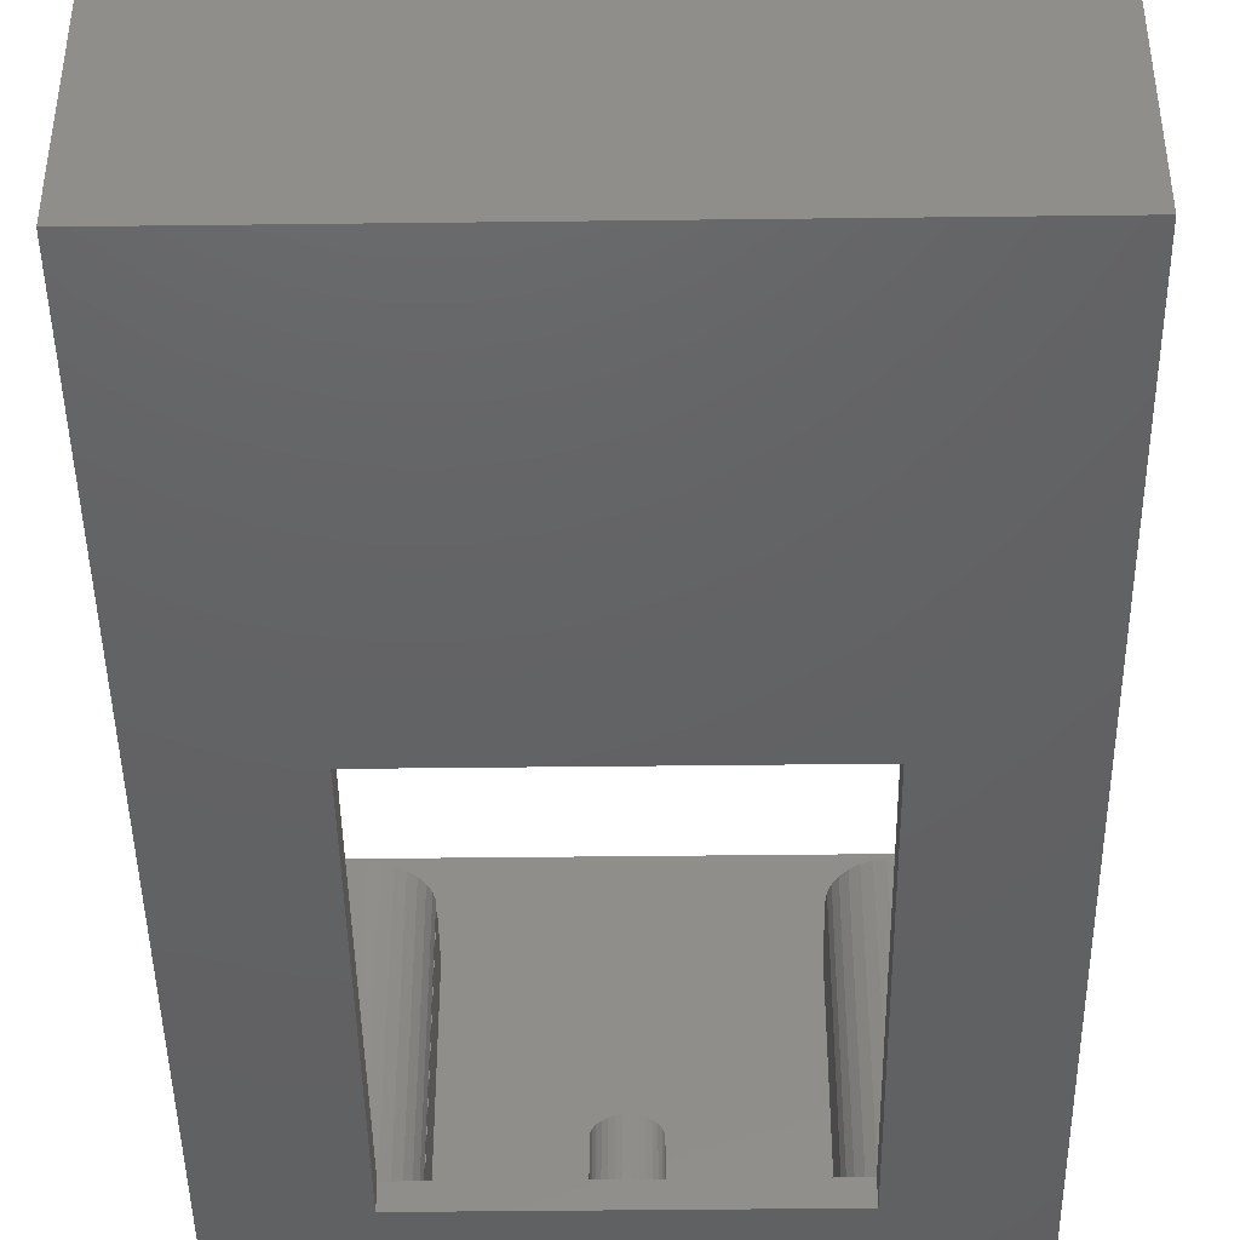
<metadata>
{"format":"stl","ext":"stl","renderer":"f3d","projection":"perspective","resolution":1024,"background":"white","views":[{"elev":-44.4,"azim":0.8,"up":"+Z"}]}
</metadata>
<code>
# stl→obj: 432 verts, 878 faces
v 27.65 0 22.2
v 27.65 50.35 0
v 27.65 50.35 22.2
v 27.65 0 0
v 26.45 49.15 22.2
v 1.2 49.15 22.2
v 0 50.35 22.2
v 1.2 1.2 22.2
v 26.45 1.2 22.2
v 19.32 0 22.2
v 19.32 1.2 22.2
v 8.325 0 22.2
v 8.325 1.2 22.2
v 0 0 22.2
v 21.82 19.68 0
v 5.825 19.68 0
v 0 50.35 0
v 0 0 0
v 21.82 40.67 0
v 5.825 40.67 0
v 8.325 0 15.2
v 19.32 0 15.2
v 26.45 43.6 1.2
v 26.45 6.95 1.2
v 26.45 43.6 17.2
v 26.45 49.15 1.2
v 26.45 1.2 1.2
v 26.45 49.15 17.2
v 26.45 6.95 17.2
v 26.45 1.2 17.2
v 21.82 19.68 1.2
v 21.82 40.67 1.2
v 14.84 43.21 1.2
v 15.05 42.73 1.2
v 15.07 42.48 1.2
v 14.97 42.98 1.2
v 14.66 43.4 1.2
v 14.45 43.56 1.2
v 14.21 43.66 1.2
v 13.96 43.72 1.2
v 13.69 43.72 1.2
v 1.2 49.15 1.2
v 12.6 42.73 1.2
v 5.825 40.67 1.2
v 12.57 42.48 1.2
v 12.68 42.98 1.2
v 12.81 43.21 1.2
v 12.99 43.4 1.2
v 13.2 43.56 1.2
v 13.44 43.66 1.2
v 5.825 19.68 1.2
v 1.2 1.2 1.2
v 15.05 42.22 1.2
v 14.97 41.97 1.2
v 14.84 41.74 1.2
v 14.66 41.55 1.2
v 14.45 41.39 1.2
v 14.21 41.29 1.2
v 13.96 41.23 1.2
v 13.69 41.23 1.2
v 13.44 41.29 1.2
v 13.2 41.39 1.2
v 12.99 41.55 1.2
v 12.81 41.74 1.2
v 12.68 41.97 1.2
v 12.6 42.22 1.2
v 6.95 49.15 1.2
v 20.9 49.15 17.2
v 6.95 49.15 17.2
v 20.9 49.15 1.2
v 1.2 49.15 17.2
v 19.32 1.2 15.2
v 8.325 1.2 15.2
v 1.2 6.95 17.2
v 1.2 6.95 1.2
v 1.2 1.2 17.2
v 4.088 6.073 17.2
v 4.575 6.937 17.2
v 4.575 6.95 17.2
v 4.41 6.141 17.2
v 3.788 5.939 17.2
v 3.521 5.745 17.2
v 3.034 4.902 17.2
v 3 4.575 17.2
v 3.136 5.216 17.2
v 3.301 5.501 17.2
v 6.898 5.069 17.2
v 6.116 4.902 17.2
v 6.15 4.575 17.2
v 6.496 5.971 17.2
v 6.014 5.216 17.2
v 5.849 5.501 17.2
v 5.629 5.745 17.2
v 6.164 6.34 17.2
v 5.763 6.632 17.2
v 5.362 5.939 17.2
v 5.309 6.834 17.2
v 5.062 6.073 17.2
v 4.823 6.937 17.2
v 4.74 6.141 17.2
v 6.95 4.575 17.2
v 6.745 5.541 17.2
v 6.116 4.248 17.2
v 6.014 3.934 17.2
v 5.849 3.649 17.2
v 6.95 1.2 17.2
v 5.629 3.405 17.2
v 5.362 3.211 17.2
v 5.062 3.077 17.2
v 4.74 3.009 17.2
v 4.41 3.009 17.2
v 4.088 3.077 17.2
v 3.788 3.211 17.2
v 3.034 4.248 17.2
v 3.136 3.934 17.2
v 3.521 3.405 17.2
v 3.301 3.649 17.2
v 5.849 3.649 1.2
v 6.95 4.575 1.2
v 6.95 1.2 1.2
v 6.116 4.248 1.2
v 6.014 3.934 1.2
v 6.15 4.575 1.2
v 6.898 5.069 1.2
v 6.116 4.902 1.2
v 6.745 5.541 1.2
v 6.014 5.216 1.2
v 5.629 3.405 1.2
v 5.362 3.211 1.2
v 5.062 3.077 1.2
v 4.74 3.009 1.2
v 4.41 3.009 1.2
v 4.088 3.077 1.2
v 3.034 4.248 1.2
v 3 4.575 1.2
v 3.136 3.934 1.2
v 3.301 3.649 1.2
v 3.521 3.405 1.2
v 3.788 3.211 1.2
v 6.496 5.971 1.2
v 5.849 5.501 1.2
v 6.164 6.34 1.2
v 5.629 5.745 1.2
v 5.763 6.632 1.2
v 5.362 5.939 1.2
v 5.309 6.834 1.2
v 5.062 6.073 1.2
v 4.823 6.937 1.2
v 4.74 6.141 1.2
v 4.575 6.937 1.2
v 4.41 6.141 1.2
v 4.088 6.073 1.2
v 4.575 6.95 1.2
v 3.788 5.939 1.2
v 3.521 5.745 1.2
v 3.301 5.501 1.2
v 3.034 4.902 1.2
v 3.136 5.216 1.2
v 5.939 46.76 17.2
v 6.95 45.98 17.2
v 6.141 45.81 17.2
v 6.937 45.73 17.2
v 6.937 45.98 17.2
v 6.073 46.46 17.2
v 6.141 46.14 17.2
v 6.834 45.24 17.2
v 6.073 45.49 17.2
v 5.745 47.03 17.2
v 5.501 47.25 17.2
v 5.216 47.41 17.2
v 4.902 47.52 17.2
v 4.575 47.55 17.2
v 4.248 47.52 17.2
v 1.2 43.6 17.2
v 3.009 46.14 17.2
v 3.077 46.46 17.2
v 3.211 46.76 17.2
v 3.405 47.03 17.2
v 3.649 47.25 17.2
v 3.934 47.41 17.2
v 6.632 44.79 17.2
v 5.939 45.19 17.2
v 6.34 44.39 17.2
v 5.745 44.92 17.2
v 5.971 44.05 17.2
v 5.501 44.7 17.2
v 5.541 43.81 17.2
v 5.216 44.54 17.2
v 5.069 43.65 17.2
v 4.902 44.43 17.2
v 4.575 44.4 17.2
v 4.575 43.6 17.2
v 4.248 44.43 17.2
v 3.934 44.54 17.2
v 3.649 44.7 17.2
v 3.405 44.92 17.2
v 3.009 45.81 17.2
v 3.077 45.49 17.2
v 3.211 45.19 17.2
v 6.141 45.81 1.2
v 6.937 45.73 1.2
v 6.834 45.24 1.2
v 6.073 46.46 1.2
v 6.95 45.98 1.2
v 6.937 45.98 1.2
v 6.073 45.49 1.2
v 6.632 44.79 1.2
v 5.939 45.19 1.2
v 6.34 44.39 1.2
v 6.141 46.14 1.2
v 5.939 46.76 1.2
v 5.745 47.03 1.2
v 5.501 47.25 1.2
v 5.216 47.41 1.2
v 4.902 47.52 1.2
v 4.575 47.55 1.2
v 4.248 47.52 1.2
v 3.934 47.41 1.2
v 3.009 46.14 1.2
v 1.2 43.6 1.2
v 3.077 46.46 1.2
v 3.649 47.25 1.2
v 3.405 47.03 1.2
v 3.211 46.76 1.2
v 5.745 44.92 1.2
v 5.971 44.05 1.2
v 5.501 44.7 1.2
v 5.541 43.81 1.2
v 5.216 44.54 1.2
v 5.069 43.65 1.2
v 4.902 44.43 1.2
v 4.575 43.6 1.2
v 4.575 44.4 1.2
v 4.248 44.43 1.2
v 3.934 44.54 1.2
v 3.649 44.7 1.2
v 3.009 45.81 1.2
v 3.077 45.49 1.2
v 3.211 45.19 1.2
v 3.405 44.92 1.2
v 20.9 1.2 1.2
v 20.9 1.2 17.2
v 24.84 4.41 17.2
v 24.84 4.74 17.2
v 24.77 5.062 17.2
v 24.64 5.362 17.2
v 24.45 5.629 17.2
v 24.2 5.849 17.2
v 23.92 6.014 17.2
v 23.27 6.95 17.2
v 23.6 6.116 17.2
v 23.27 6.15 17.2
v 22.95 6.116 17.2
v 22.78 6.898 17.2
v 22.63 6.014 17.2
v 22.31 6.745 17.2
v 22.35 5.849 17.2
v 21.88 6.496 17.2
v 22.1 5.629 17.2
v 21.51 6.164 17.2
v 21.91 5.362 17.2
v 21.22 5.763 17.2
v 21.02 5.309 17.2
v 21.78 5.062 17.2
v 24.77 4.088 17.2
v 24.64 3.788 17.2
v 24.45 3.521 17.2
v 24.2 3.301 17.2
v 23.92 3.136 17.2
v 23.6 3.034 17.2
v 23.27 3 17.2
v 22.95 3.034 17.2
v 22.63 3.136 17.2
v 21.71 4.74 17.2
v 20.91 4.823 17.2
v 20.91 4.575 17.2
v 21.71 4.41 17.2
v 21.78 4.088 17.2
v 20.9 4.575 17.2
v 21.91 3.788 17.2
v 22.1 3.521 17.2
v 22.35 3.301 17.2
v 24.84 4.41 1.2
v 24.77 4.088 1.2
v 24.64 3.788 1.2
v 24.45 3.521 1.2
v 24.2 3.301 1.2
v 23.92 3.136 1.2
v 23.6 3.034 1.2
v 23.27 3 1.2
v 22.95 3.034 1.2
v 20.91 4.575 1.2
v 21.71 4.74 1.2
v 21.71 4.41 1.2
v 21.22 5.763 1.2
v 21.51 6.164 1.2
v 21.78 4.088 1.2
v 21.02 5.309 1.2
v 20.9 4.575 1.2
v 21.91 3.788 1.2
v 20.91 4.823 1.2
v 22.1 3.521 1.2
v 22.35 3.301 1.2
v 22.63 3.136 1.2
v 24.84 4.74 1.2
v 24.77 5.062 1.2
v 24.64 5.362 1.2
v 24.45 5.629 1.2
v 24.2 5.849 1.2
v 23.92 6.014 1.2
v 23.27 6.95 1.2
v 23.6 6.116 1.2
v 23.27 6.15 1.2
v 22.95 6.116 1.2
v 22.78 6.898 1.2
v 22.63 6.014 1.2
v 22.31 6.745 1.2
v 22.35 5.849 1.2
v 21.88 6.496 1.2
v 22.1 5.629 1.2
v 21.91 5.362 1.2
v 21.78 5.062 1.2
v 23.11 44.41 17.2
v 23.27 43.61 17.2
v 23.44 44.41 17.2
v 23.03 43.61 17.2
v 22.79 44.48 17.2
v 22.54 43.72 17.2
v 22.49 44.61 17.2
v 22.09 43.92 17.2
v 22.22 44.8 17.2
v 21.69 44.21 17.2
v 22 45.05 17.2
v 21.35 44.58 17.2
v 21.84 45.33 17.2
v 21.11 45.01 17.2
v 21.73 45.65 17.2
v 20.95 45.48 17.2
v 21.7 45.98 17.2
v 24.85 45.98 17.2
v 24.82 46.3 17.2
v 24.71 46.62 17.2
v 24.55 46.9 17.2
v 24.33 47.15 17.2
v 24.06 47.34 17.2
v 23.76 47.47 17.2
v 23.44 47.54 17.2
v 23.11 47.54 17.2
v 22.79 47.47 17.2
v 20.9 45.98 17.2
v 21.73 46.3 17.2
v 21.84 46.62 17.2
v 22 46.9 17.2
v 22.49 47.34 17.2
v 22.22 47.15 17.2
v 24.82 45.65 17.2
v 24.71 45.33 17.2
v 24.55 45.05 17.2
v 24.33 44.8 17.2
v 24.06 44.61 17.2
v 23.27 43.6 17.2
v 23.76 44.48 17.2
v 24.85 45.98 1.2
v 24.82 45.65 1.2
v 24.71 45.33 1.2
v 24.55 45.05 1.2
v 24.33 44.8 1.2
v 24.06 44.61 1.2
v 23.27 43.6 1.2
v 23.76 44.48 1.2
v 23.27 43.61 1.2
v 23.44 44.41 1.2
v 23.11 44.41 1.2
v 23.03 43.61 1.2
v 22.79 44.48 1.2
v 22.54 43.72 1.2
v 22.49 44.61 1.2
v 22.09 43.92 1.2
v 22.22 44.8 1.2
v 21.69 44.21 1.2
v 22 45.05 1.2
v 21.35 44.58 1.2
v 21.11 45.01 1.2
v 21.84 45.33 1.2
v 24.82 46.3 1.2
v 24.71 46.62 1.2
v 24.55 46.9 1.2
v 24.33 47.15 1.2
v 24.06 47.34 1.2
v 23.76 47.47 1.2
v 23.44 47.54 1.2
v 23.11 47.54 1.2
v 22.79 47.47 1.2
v 22.49 47.34 1.2
v 21.73 45.65 1.2
v 20.95 45.48 1.2
v 21.7 45.98 1.2
v 20.9 45.98 1.2
v 21.73 46.3 1.2
v 21.84 46.62 1.2
v 22 46.9 1.2
v 22.22 47.15 1.2
v 13.44 41.29 4.2
v 13.2 41.39 4.2
v 14.45 41.39 4.2
v 14.21 41.29 4.2
v 15.07 42.48 4.2
v 15.05 42.73 4.2
v 14.66 41.55 4.2
v 14.84 41.74 4.2
v 15.05 42.22 4.2
v 14.97 41.97 4.2
v 13.96 41.23 4.2
v 14.97 42.98 4.2
v 12.6 42.73 4.2
v 12.57 42.48 4.2
v 13.69 43.72 4.2
v 13.96 43.72 4.2
v 12.6 42.22 4.2
v 12.68 41.97 4.2
v 14.21 43.66 4.2
v 14.45 43.56 4.2
v 14.84 43.21 4.2
v 14.66 43.4 4.2
v 12.68 42.98 4.2
v 13.44 43.66 4.2
v 12.99 41.55 4.2
v 13.69 41.23 4.2
v 13.2 43.56 4.2
v 12.99 43.4 4.2
v 12.81 43.21 4.2
v 12.81 41.74 4.2
f 1 2 3
f 2 1 4
f 3 5 1
f 3 6 5
f 6 7 8
f 7 6 3
f 9 1 5
f 10 9 11
f 9 10 1
f 8 12 13
f 8 14 12
f 14 8 7
f 4 15 2
f 4 16 15
f 17 16 18
f 18 16 4
f 19 2 15
f 20 2 19
f 20 17 2
f 16 17 20
f 18 7 17
f 7 18 14
f 2 7 3
f 7 2 17
f 14 21 12
f 21 18 22
f 18 21 14
f 22 1 10
f 22 4 1
f 4 22 18
f 23 24 25
f 26 24 23
f 27 24 26
f 25 5 28
f 29 25 24
f 25 29 5
f 9 29 30
f 29 9 5
f 9 30 27
f 31 26 32
f 33 32 26
f 32 34 35
f 32 36 34
f 32 33 36
f 26 37 33
f 26 38 37
f 26 39 38
f 26 40 39
f 26 41 40
f 42 41 26
f 43 44 45
f 46 44 43
f 47 44 46
f 42 47 48
f 42 48 49
f 42 49 50
f 41 42 50
f 44 42 51
f 47 42 44
f 26 31 27
f 51 27 31
f 51 52 27
f 52 51 42
f 53 32 35
f 54 32 53
f 55 32 54
f 56 32 55
f 57 32 56
f 58 32 57
f 59 32 58
f 60 32 59
f 60 44 32
f 61 44 60
f 62 44 61
f 63 44 62
f 64 44 63
f 65 44 64
f 66 44 65
f 44 66 45
f 8 42 6
f 42 8 52
f 67 68 69
f 68 67 70
f 69 6 71
f 42 71 6
f 67 42 70
f 70 42 26
f 6 69 5
f 68 5 69
f 5 68 28
f 9 72 11
f 72 27 73
f 27 72 9
f 73 8 13
f 73 52 8
f 52 73 27
f 15 32 19
f 32 15 31
f 51 20 44
f 20 51 16
f 20 32 44
f 32 20 19
f 15 51 31
f 51 15 16
f 22 11 72
f 11 22 10
f 73 22 72
f 22 73 21
f 12 73 13
f 73 12 21
f 52 74 75
f 74 52 76
f 77 78 79
f 78 77 80
f 79 81 77
f 74 81 79
f 81 74 82
f 83 74 84
f 85 74 83
f 86 74 85
f 82 74 86
f 87 88 89
f 90 91 88
f 90 92 91
f 93 94 95
f 94 93 92
f 95 96 93
f 97 96 95
f 97 98 96
f 99 98 97
f 99 100 98
f 78 100 99
f 100 78 80
f 89 101 87
f 88 87 102
f 88 102 90
f 92 90 94
f 101 89 103
f 101 103 104
f 105 101 104
f 101 105 106
f 107 106 105
f 108 106 107
f 109 106 108
f 110 106 109
f 111 106 110
f 76 111 112
f 76 112 113
f 74 114 84
f 76 114 74
f 114 76 115
f 111 76 106
f 116 76 113
f 117 76 116
f 115 76 117
f 118 119 120
f 121 119 122
f 119 123 124
f 124 125 126
f 127 126 125
f 125 124 123
f 123 119 121
f 119 118 122
f 120 128 118
f 120 129 128
f 120 130 129
f 120 131 130
f 120 132 131
f 52 132 120
f 132 52 133
f 134 52 135
f 136 52 134
f 137 52 136
f 138 52 137
f 139 52 138
f 133 52 139
f 126 127 140
f 141 140 127
f 140 141 142
f 143 142 141
f 142 143 144
f 145 144 143
f 145 146 144
f 147 146 145
f 147 148 146
f 149 148 147
f 149 150 148
f 151 150 149
f 152 150 151
f 150 152 153
f 154 153 152
f 75 154 155
f 75 155 156
f 75 135 52
f 135 75 157
f 154 75 153
f 158 75 156
f 157 75 158
f 78 153 79
f 153 78 150
f 52 106 76
f 106 52 120
f 153 74 79
f 74 153 75
f 106 119 101
f 119 106 120
f 148 78 99
f 78 148 150
f 146 99 97
f 99 146 148
f 87 126 102
f 126 87 124
f 144 97 95
f 97 144 146
f 142 95 94
f 95 142 144
f 102 140 90
f 140 102 126
f 90 142 94
f 142 90 140
f 101 124 87
f 124 101 119
f 139 116 113
f 116 139 138
f 129 109 108
f 109 129 130
f 133 113 112
f 113 133 139
f 84 157 83
f 157 84 135
f 117 136 115
f 136 117 137
f 151 100 80
f 100 151 149
f 154 77 81
f 77 154 152
f 155 81 82
f 81 155 154
f 116 137 117
f 137 116 138
f 149 98 100
f 98 149 147
f 114 135 84
f 135 114 134
f 121 89 123
f 89 121 103
f 123 88 125
f 88 123 89
f 130 110 109
f 110 130 131
f 122 103 121
f 103 122 104
f 115 134 114
f 134 115 136
f 86 155 82
f 155 86 156
f 128 108 107
f 108 128 129
f 125 91 127
f 91 125 88
f 132 112 111
f 112 132 133
f 141 93 143
f 93 141 92
f 147 96 98
f 96 147 145
f 83 158 85
f 158 83 157
f 145 93 96
f 93 145 143
f 127 92 141
f 92 127 91
f 152 80 77
f 80 152 151
f 85 156 86
f 156 85 158
f 128 105 118
f 105 128 107
f 131 111 110
f 111 131 132
f 118 104 122
f 104 118 105
f 159 160 69
f 161 162 163
f 164 160 159
f 165 163 164
f 162 161 166
f 167 166 161
f 161 163 165
f 160 164 163
f 69 168 159
f 69 169 168
f 69 170 169
f 69 171 170
f 69 172 171
f 69 173 172
f 71 173 69
f 174 175 71
f 176 71 175
f 177 71 176
f 178 71 177
f 179 71 178
f 180 71 179
f 173 71 180
f 166 167 181
f 182 181 167
f 181 182 183
f 184 183 182
f 183 184 185
f 186 185 184
f 185 186 187
f 188 187 186
f 188 189 187
f 190 189 188
f 191 189 190
f 191 192 189
f 193 192 191
f 194 192 193
f 195 192 194
f 174 195 196
f 175 174 197
f 197 174 198
f 195 174 192
f 199 174 196
f 198 174 199
f 200 201 202
f 203 204 205
f 201 200 205
f 206 202 207
f 208 207 209
f 205 200 210
f 205 210 203
f 204 203 211
f 204 211 67
f 212 67 211
f 213 67 212
f 214 67 213
f 215 67 214
f 216 67 215
f 217 67 216
f 42 217 218
f 42 219 220
f 219 42 221
f 217 42 67
f 222 42 218
f 223 42 222
f 224 42 223
f 221 42 224
f 202 206 200
f 225 209 226
f 207 208 206
f 209 225 208
f 227 226 228
f 226 227 225
f 228 229 227
f 230 229 228
f 230 231 229
f 232 231 230
f 232 233 231
f 232 234 233
f 232 235 234
f 232 236 235
f 220 236 232
f 237 220 219
f 238 220 237
f 239 220 238
f 240 220 239
f 236 220 240
f 205 160 163
f 160 205 204
f 220 71 42
f 71 220 174
f 160 67 69
f 67 160 204
f 220 192 174
f 192 220 232
f 162 205 163
f 205 162 201
f 166 201 162
f 201 166 202
f 230 187 189
f 187 230 228
f 181 202 166
f 202 181 207
f 183 207 181
f 207 183 209
f 228 185 187
f 185 228 226
f 226 183 185
f 183 226 209
f 232 189 192
f 189 232 230
f 177 223 178
f 223 177 224
f 199 238 198
f 238 199 239
f 176 224 177
f 224 176 221
f 216 171 172
f 171 216 215
f 222 180 179
f 180 222 218
f 200 165 210
f 165 200 161
f 203 159 211
f 159 203 164
f 211 168 212
f 168 211 159
f 223 179 178
f 179 223 222
f 206 161 200
f 161 206 167
f 217 172 173
f 172 217 216
f 233 193 191
f 193 233 234
f 231 191 190
f 191 231 233
f 198 237 197
f 237 198 238
f 234 194 193
f 194 234 235
f 218 173 180
f 173 218 217
f 213 168 169
f 168 213 212
f 196 239 199
f 239 196 240
f 229 190 188
f 190 229 231
f 175 221 176
f 221 175 219
f 225 186 184
f 186 225 227
f 208 167 206
f 167 208 182
f 215 170 171
f 170 215 214
f 225 182 208
f 182 225 184
f 227 188 186
f 188 227 229
f 210 164 203
f 164 210 165
f 214 169 170
f 169 214 213
f 236 196 195
f 196 236 240
f 197 219 175
f 219 197 237
f 235 195 194
f 195 235 236
f 241 30 242
f 30 241 27
f 243 29 244
f 29 245 244
f 29 246 245
f 29 247 246
f 29 248 247
f 29 249 248
f 250 249 29
f 249 250 251
f 250 252 251
f 250 253 252
f 254 253 250
f 254 255 253
f 256 255 254
f 255 256 257
f 258 257 256
f 257 258 259
f 260 259 258
f 259 260 261
f 262 261 260
f 263 264 262
f 261 262 264
f 29 243 30
f 265 30 243
f 266 30 265
f 267 30 266
f 268 30 267
f 269 30 268
f 270 30 269
f 271 30 270
f 242 271 272
f 242 272 273
f 264 263 274
f 275 274 263
f 276 274 275
f 274 276 277
f 277 276 278
f 279 278 276
f 278 279 280
f 242 280 279
f 280 242 281
f 271 242 30
f 282 242 273
f 281 242 282
f 27 283 24
f 27 284 283
f 27 285 284
f 27 286 285
f 27 287 286
f 27 288 287
f 27 289 288
f 27 290 289
f 241 290 27
f 290 241 291
f 292 293 294
f 293 295 296
f 292 294 297
f 293 298 295
f 299 297 300
f 293 292 301
f 241 300 302
f 241 302 303
f 291 241 304
f 241 303 304
f 300 241 299
f 297 299 292
f 305 24 283
f 306 24 305
f 307 24 306
f 308 24 307
f 309 24 308
f 310 24 309
f 311 310 312
f 311 312 313
f 310 311 24
f 314 311 313
f 314 315 311
f 316 315 314
f 317 316 318
f 316 317 315
f 319 318 320
f 296 320 321
f 318 319 317
f 296 321 322
f 296 322 293
f 320 296 319
f 293 301 298
f 292 279 276
f 279 292 299
f 241 279 299
f 279 241 242
f 24 250 29
f 250 24 311
f 292 275 301
f 275 292 276
f 301 263 298
f 263 301 275
f 315 256 254
f 256 315 317
f 298 262 295
f 262 298 263
f 295 260 296
f 260 295 262
f 317 258 256
f 258 317 319
f 319 260 258
f 260 319 296
f 311 254 250
f 254 311 315
f 286 266 285
f 266 286 267
f 306 246 307
f 246 306 245
f 285 265 284
f 265 285 266
f 290 272 271
f 272 290 291
f 287 269 268
f 269 287 288
f 277 293 274
f 293 277 294
f 280 297 278
f 297 280 300
f 281 300 280
f 300 281 302
f 286 268 267
f 268 286 287
f 274 322 264
f 322 274 293
f 289 271 270
f 271 289 290
f 313 251 252
f 251 313 312
f 314 252 253
f 252 314 313
f 305 245 306
f 245 305 244
f 312 249 251
f 249 312 310
f 288 270 269
f 270 288 289
f 303 281 282
f 281 303 302
f 307 247 308
f 247 307 246
f 316 253 255
f 253 316 314
f 284 243 283
f 243 284 265
f 320 257 259
f 257 320 318
f 264 321 261
f 321 264 322
f 291 273 272
f 273 291 304
f 261 320 259
f 320 261 321
f 318 255 257
f 255 318 316
f 278 294 277
f 294 278 297
f 304 282 273
f 282 304 303
f 309 247 248
f 247 309 308
f 283 244 305
f 244 283 243
f 310 248 249
f 248 310 309
f 323 324 325
f 323 326 324
f 327 326 323
f 327 328 326
f 329 328 327
f 330 329 331
f 329 330 328
f 332 331 333
f 334 333 335
f 336 335 337
f 331 332 330
f 338 337 339
f 28 340 25
f 28 341 340
f 28 342 341
f 28 343 342
f 28 344 343
f 28 345 344
f 28 346 345
f 28 347 346
f 68 347 28
f 347 68 348
f 348 68 349
f 333 334 332
f 350 339 351
f 335 336 334
f 350 351 352
f 337 338 336
f 350 352 353
f 349 68 354
f 68 355 354
f 68 353 355
f 350 353 68
f 339 350 338
f 356 25 340
f 357 25 356
f 358 25 357
f 359 25 358
f 360 25 359
f 361 360 362
f 324 362 325
f 361 362 324
f 360 361 25
f 23 363 26
f 23 364 363
f 23 365 364
f 23 366 365
f 23 367 366
f 23 368 367
f 369 368 23
f 368 369 370
f 370 369 371
f 370 371 372
f 371 373 372
f 374 373 371
f 374 375 373
f 376 375 374
f 376 377 375
f 378 377 376
f 377 378 379
f 380 379 378
f 379 380 381
f 382 381 380
f 383 384 382
f 381 382 384
f 385 26 363
f 386 26 385
f 387 26 386
f 388 26 387
f 389 26 388
f 390 26 389
f 391 26 390
f 70 391 392
f 70 392 393
f 70 393 394
f 384 383 395
f 396 395 383
f 395 396 397
f 398 397 396
f 397 398 399
f 399 398 400
f 400 398 401
f 70 401 398
f 391 70 26
f 402 70 394
f 401 70 402
f 369 324 371
f 324 369 361
f 369 25 361
f 25 369 23
f 398 68 70
f 68 398 350
f 374 324 326
f 324 374 371
f 376 326 328
f 326 376 374
f 383 338 396
f 338 383 336
f 378 328 330
f 328 378 376
f 380 330 332
f 330 380 378
f 382 336 383
f 336 382 334
f 380 334 382
f 334 380 332
f 396 350 398
f 350 396 338
f 389 344 345
f 344 389 388
f 394 349 354
f 349 394 393
f 390 345 346
f 345 390 389
f 364 340 363
f 340 364 356
f 386 343 387
f 343 386 342
f 372 323 325
f 323 372 373
f 368 362 360
f 362 368 370
f 367 360 359
f 360 367 368
f 387 344 388
f 344 387 343
f 373 327 323
f 327 373 375
f 363 341 385
f 341 363 340
f 339 399 351
f 399 339 397
f 337 397 339
f 397 337 395
f 393 348 349
f 348 393 392
f 351 400 352
f 400 351 399
f 385 342 386
f 342 385 341
f 367 358 366
f 358 367 359
f 402 354 355
f 354 402 394
f 335 395 337
f 395 335 384
f 391 346 347
f 346 391 390
f 331 381 333
f 381 331 379
f 375 329 327
f 329 375 377
f 365 356 364
f 356 365 357
f 377 331 329
f 331 377 379
f 333 384 335
f 384 333 381
f 370 325 362
f 325 370 372
f 366 357 365
f 357 366 358
f 353 402 355
f 402 353 401
f 392 347 348
f 347 392 391
f 352 401 353
f 401 352 400
f 62 403 404
f 403 62 61
f 58 405 406
f 405 58 57
f 407 34 408
f 34 407 35
f 409 55 410
f 55 409 56
f 411 35 407
f 35 411 53
f 410 54 412
f 54 410 55
f 59 406 413
f 406 59 58
f 408 36 414
f 36 408 34
f 45 415 43
f 415 45 416
f 40 417 418
f 417 40 41
f 65 419 66
f 419 65 420
f 38 421 422
f 421 38 39
f 423 37 424
f 37 423 33
f 43 425 46
f 425 43 415
f 41 426 417
f 426 41 50
f 66 416 45
f 416 66 419
f 63 404 427
f 404 63 62
f 61 428 403
f 428 61 60
f 39 418 421
f 418 39 40
f 50 429 426
f 429 50 49
f 57 409 405
f 409 57 56
f 37 422 424
f 422 37 38
f 414 33 423
f 33 414 36
f 412 53 411
f 53 412 54
f 47 430 48
f 430 47 431
f 49 430 429
f 430 49 48
f 64 420 65
f 420 64 432
f 63 432 64
f 432 63 427
f 46 431 47
f 431 46 425
f 60 413 428
f 413 60 59
f 408 411 407
f 414 411 408
f 414 412 411
f 423 412 414
f 423 410 412
f 424 410 423
f 424 409 410
f 422 409 424
f 422 405 409
f 421 405 422
f 421 406 405
f 418 406 421
f 418 413 406
f 417 413 418
f 417 428 413
f 426 428 417
f 426 403 428
f 429 403 426
f 429 404 403
f 430 404 429
f 430 427 404
f 431 427 430
f 431 432 427
f 425 432 431
f 425 420 432
f 415 420 425
f 415 419 420
f 419 415 416

</code>
